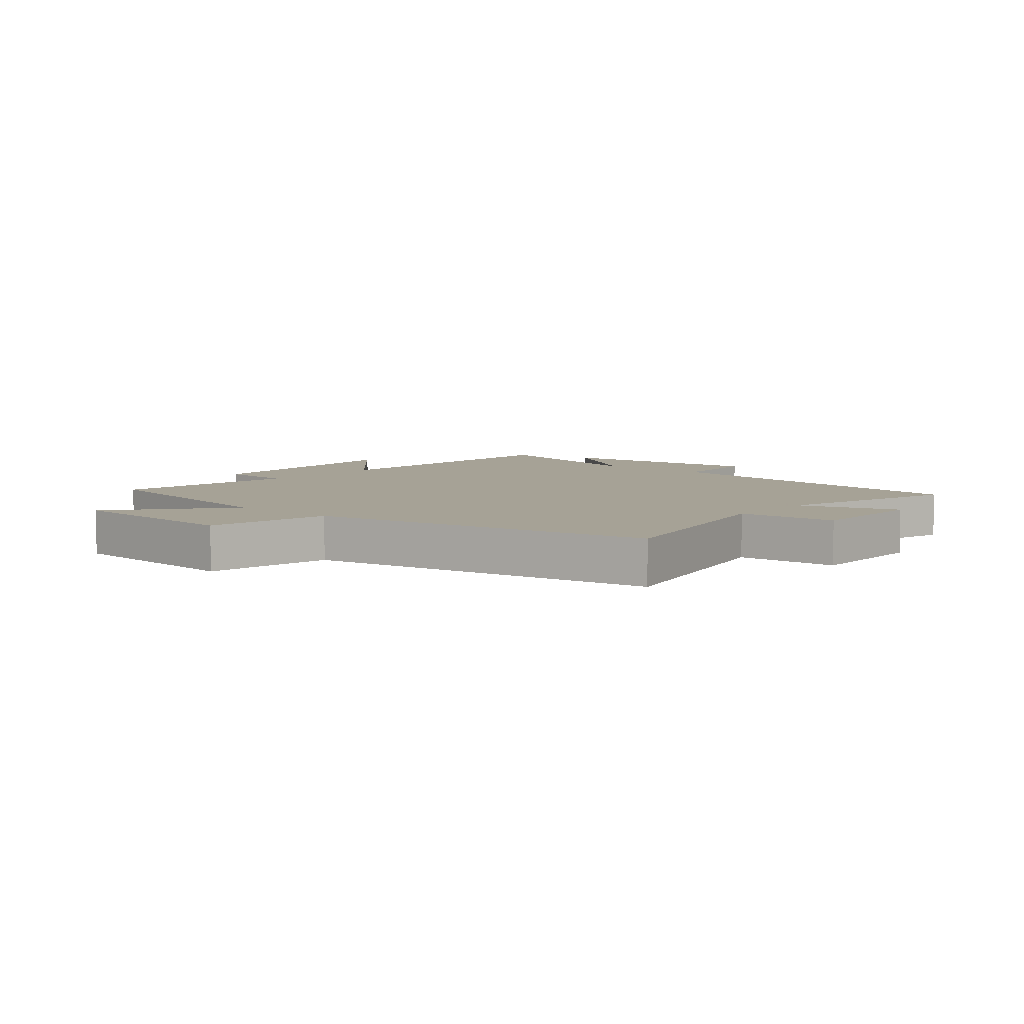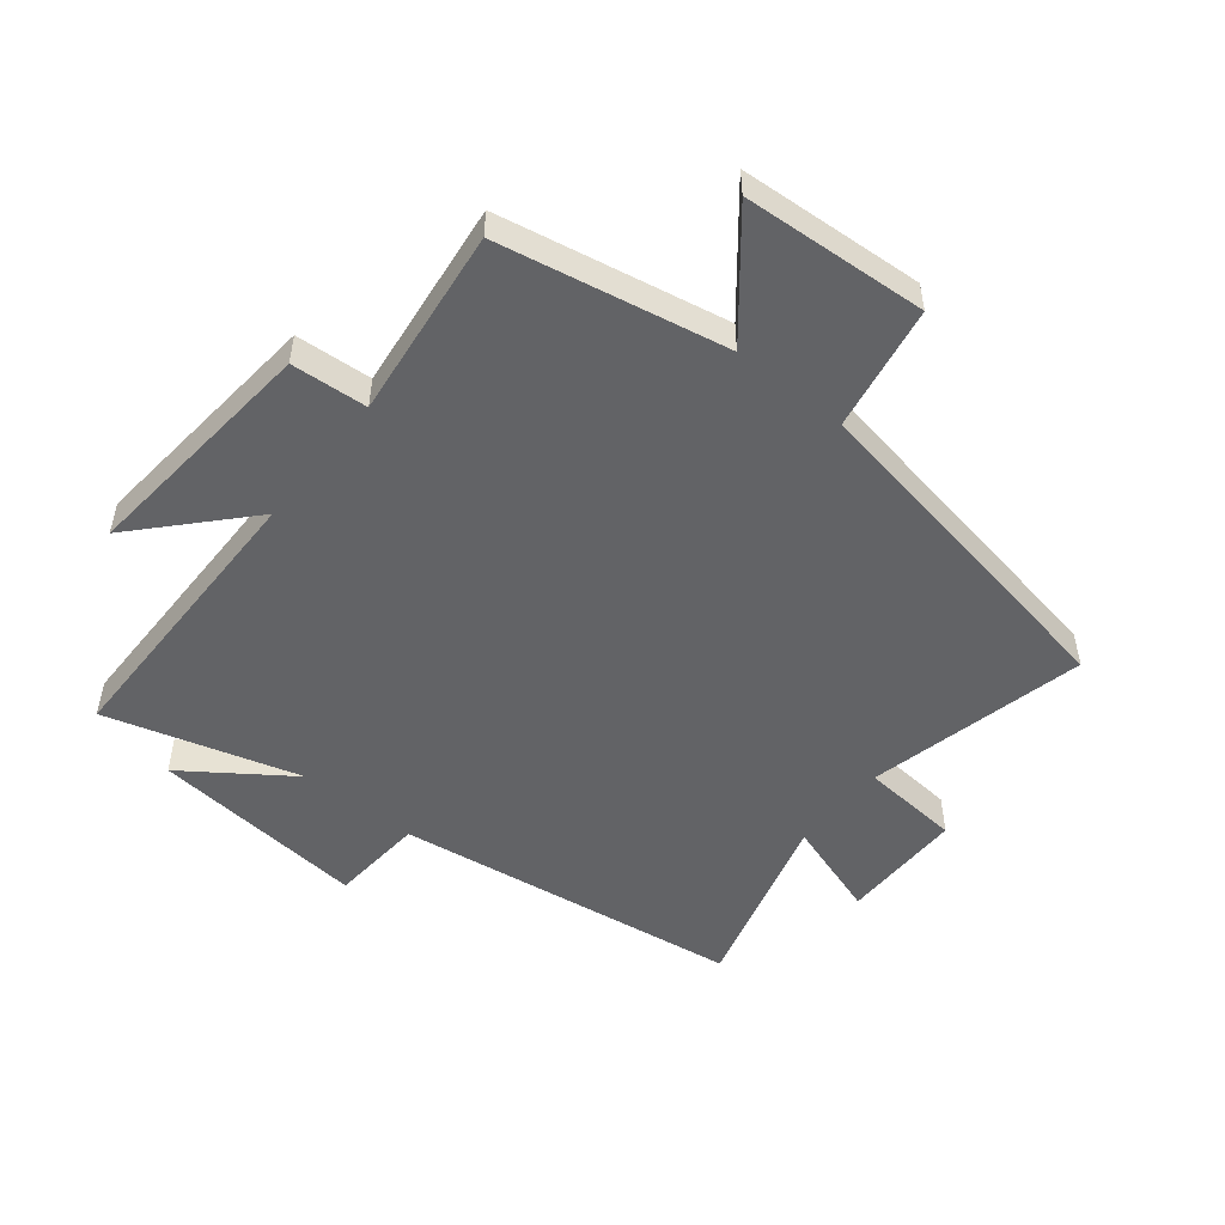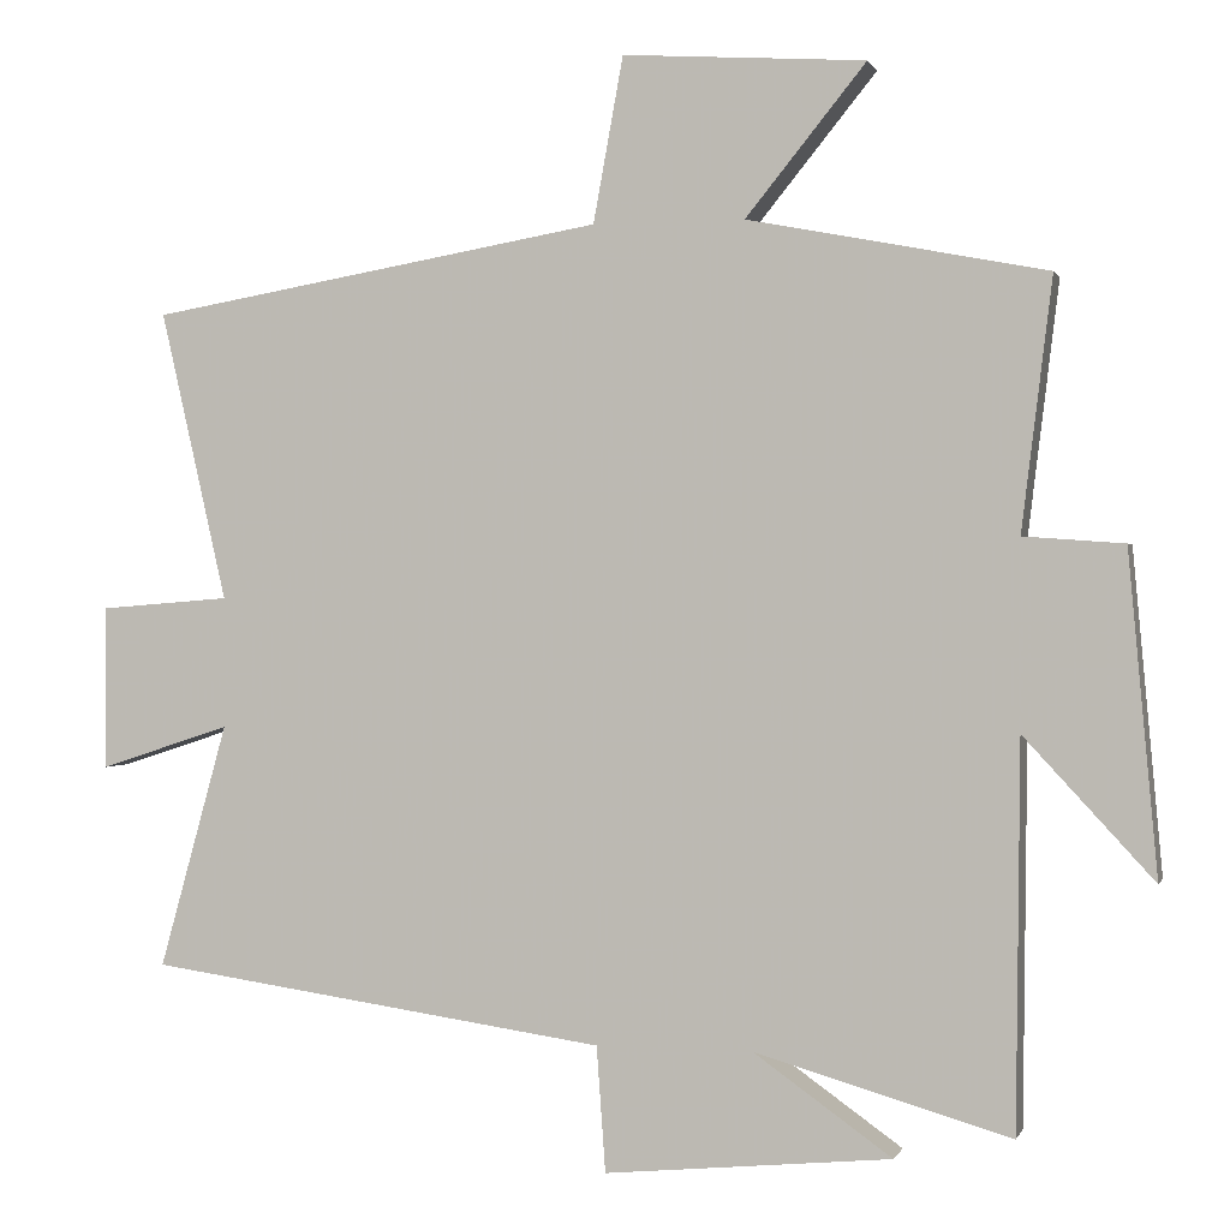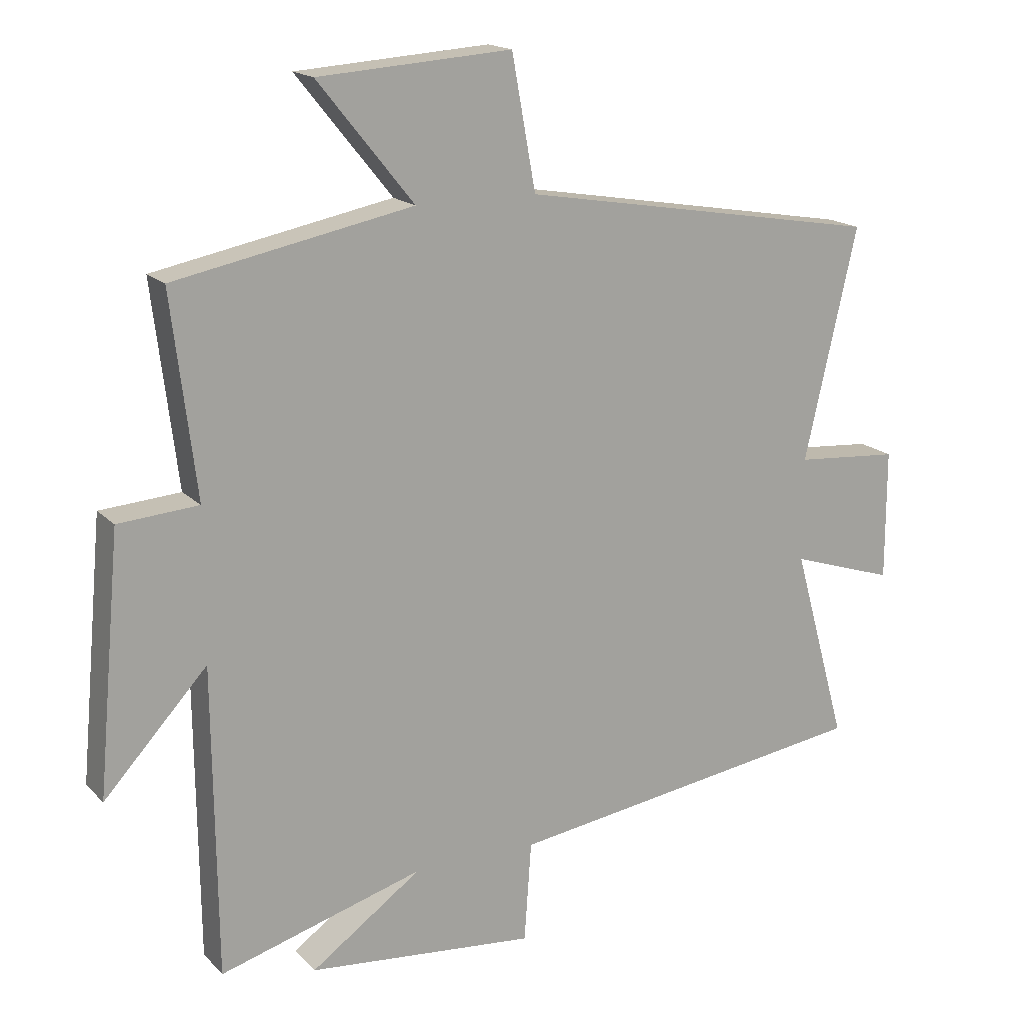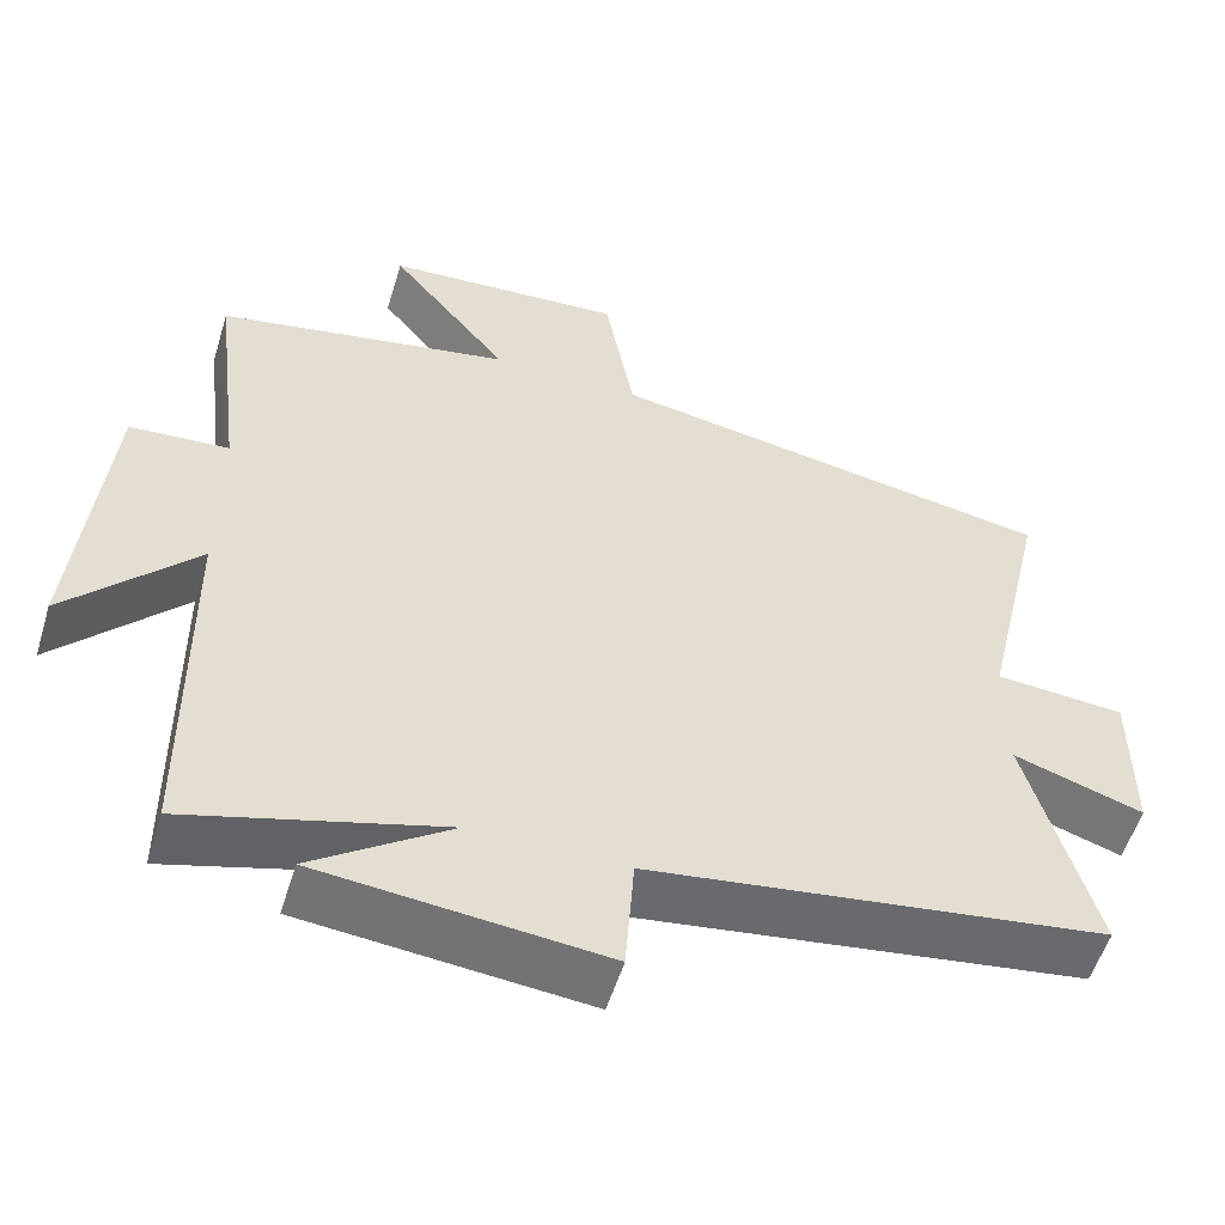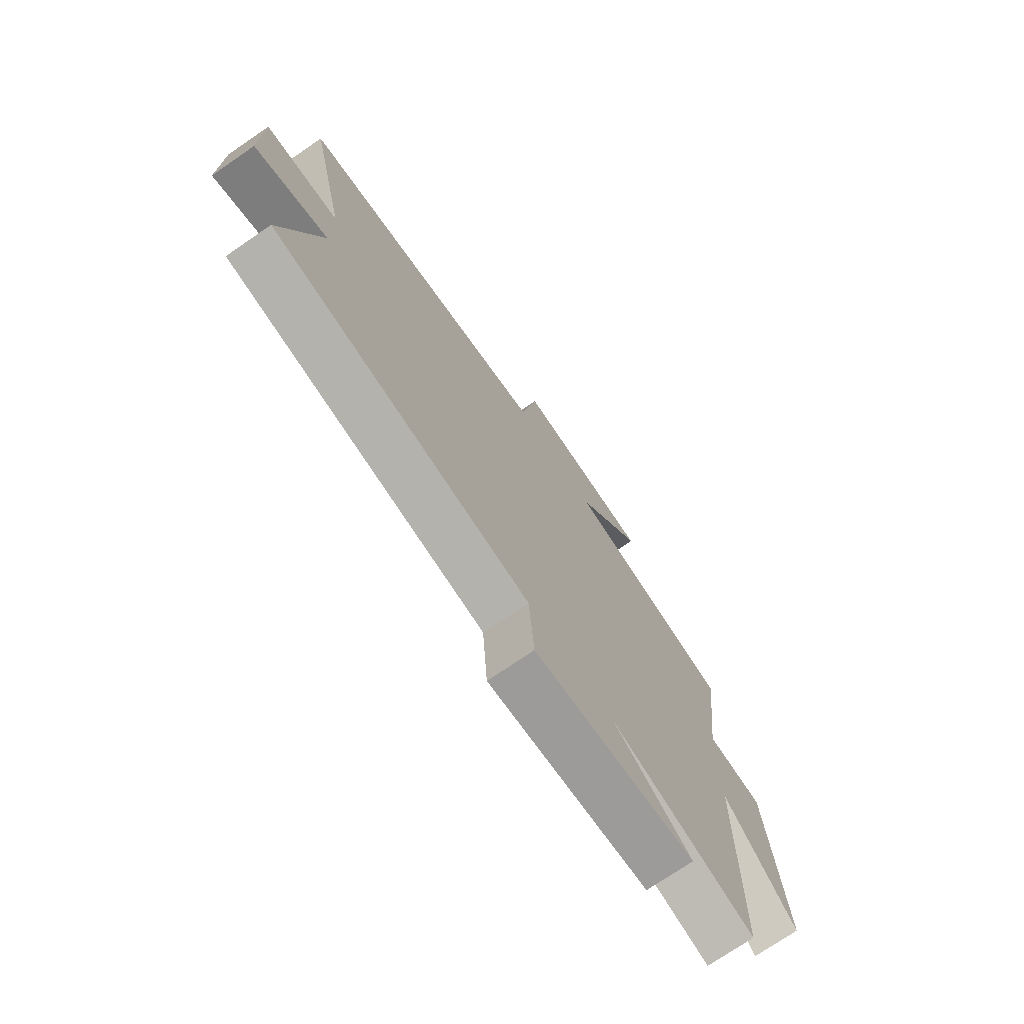
<metadata>
{"format":"obj","ext":"obj","renderer":"f3d","projection":"perspective","resolution":1024,"background":"white","views":[{"elev":6.3,"azim":40.6,"up":"+Y"},{"elev":-50.9,"azim":-38.9,"up":"+Y"},{"elev":0.4,"azim":-165.4,"up":"+Z"},{"elev":17.1,"azim":-28.7,"up":"+Z"},{"elev":-55.0,"azim":-17.0,"up":"+Z"},{"elev":-73.9,"azim":124.4,"up":"+Z"}]}
</metadata>
<code>
v 0.582 0.07 0.403
v 0.5 0.07 0.045
v 0.662 0.07 0.032
v 0.662 0.07 -0.17
v 0.5 0.07 -0.117
v 0.584 0.07 -0.419
v 0.015 0.07 -0.5
v 0.004 0.07 -0.655
v -0.35 0.07 -0.621
v -0.179 0.07 -0.5
v -0.495 0.07 -0.591
v -0.5 0.07 -0.114
v -0.66 0.07 -0.287
v -0.624 0.07 0.109
v -0.5 0.07 0.118
v -0.538 0.07 0.428
v -0.169 0.07 0.5
v -0.318 0.07 0.684
v -0.018 0.07 0.704
v 0.019 0.07 0.5
v 0.582 0 0.403
v 0.5 0 0.045
v 0.662 0 0.032
v 0.662 0 -0.17
v 0.5 0 -0.117
v 0.584 0 -0.419
v 0.015 0 -0.5
v 0.004 0 -0.655
v -0.35 0 -0.621
v -0.179 0 -0.5
v -0.495 0 -0.591
v -0.5 0 -0.114
v -0.66 0 -0.287
v -0.624 0 0.109
v -0.5 0 0.118
v -0.538 0 0.428
v -0.169 0 0.5
v -0.318 0 0.684
v -0.018 0 0.704
v 0.019 0 0.5
f 17 18 19 20
f 20 1 2
f 17 20 2
f 16 17 2
f 15 16 2
f 12 13 14 15
f 15 2 3
f 12 15 3
f 11 12 3
f 10 11 3
f 7 8 9 10
f 5 6 7 10
f 5 10 3
f 3 4 5
f 40 39 38 37
f 22 21 40
f 22 40 37
f 22 37 36
f 22 36 35
f 35 34 33 32
f 23 22 35
f 23 35 32
f 23 32 31
f 23 31 30
f 30 29 28 27
f 30 27 26 25
f 23 30 25
f 25 24 23
f 1 21 22 2
f 2 22 23 3
f 3 23 24 4
f 4 24 25 5
f 5 25 26 6
f 6 26 27 7
f 7 27 28 8
f 8 28 29 9
f 9 29 30 10
f 10 30 31 11
f 11 31 32 12
f 12 32 33 13
f 13 33 34 14
f 14 34 35 15
f 15 35 36 16
f 16 36 37 17
f 17 37 38 18
f 18 38 39 19
f 19 39 40 20
f 20 40 21 1

</code>
